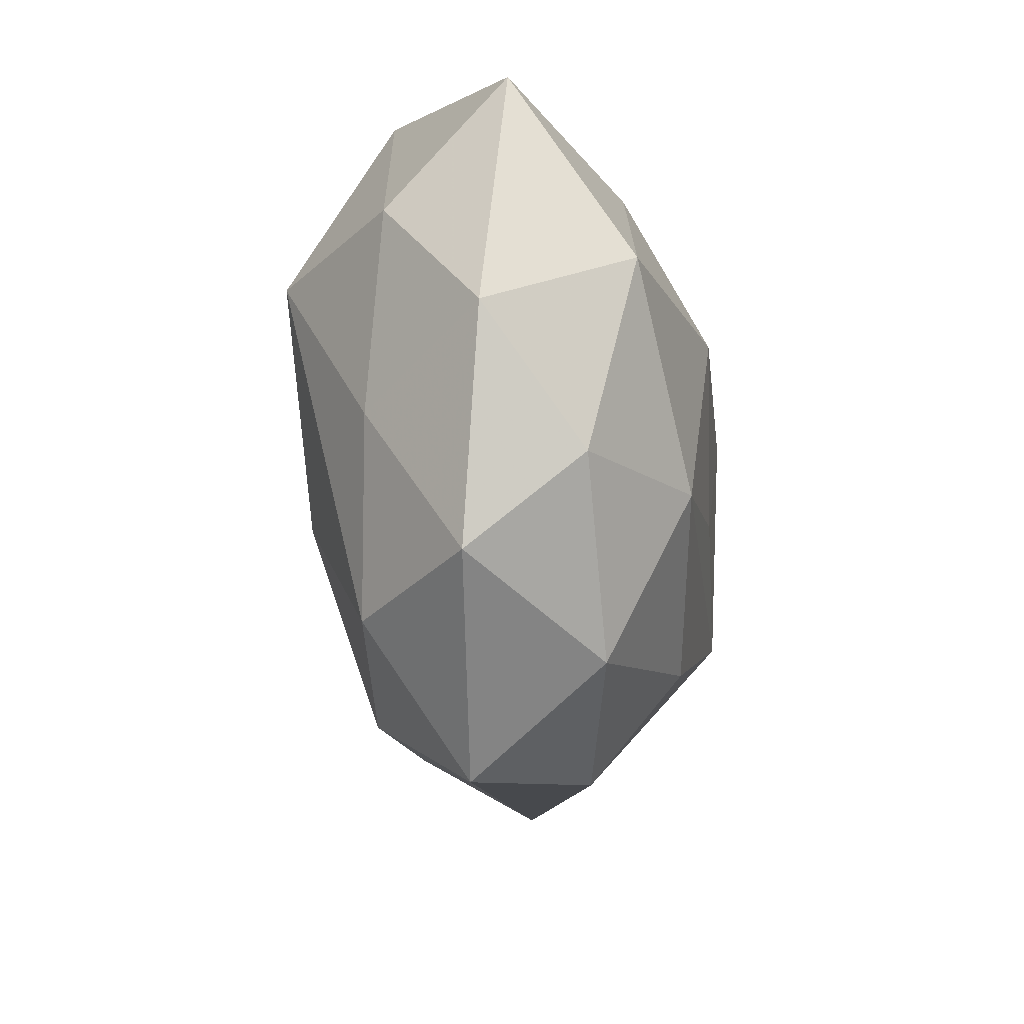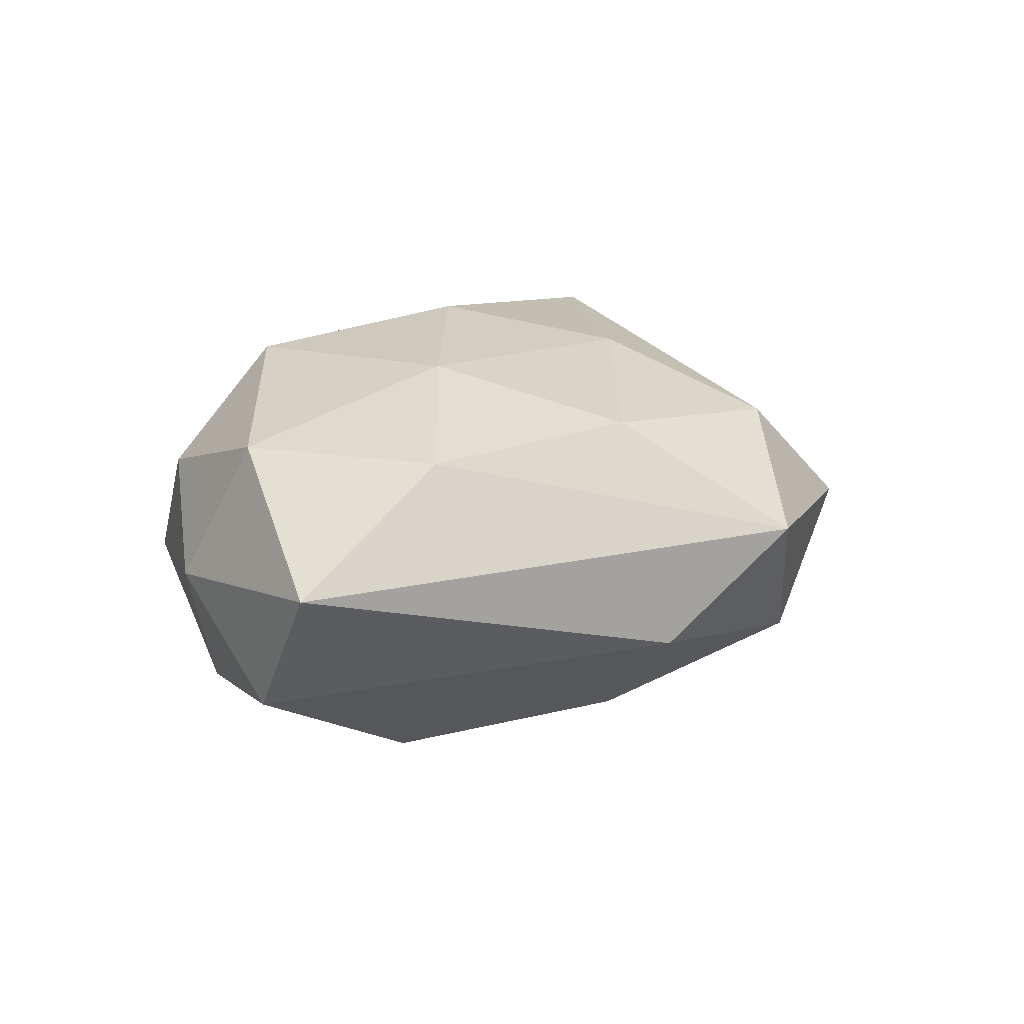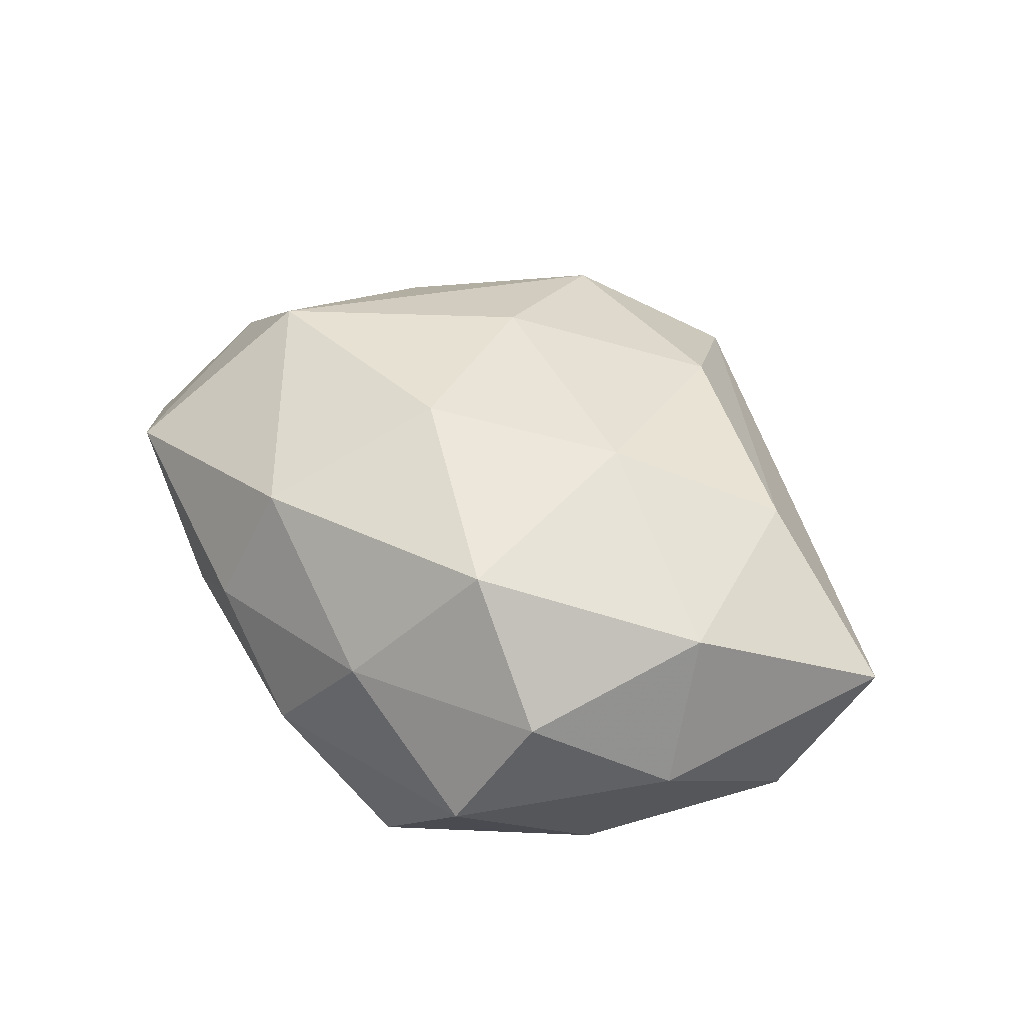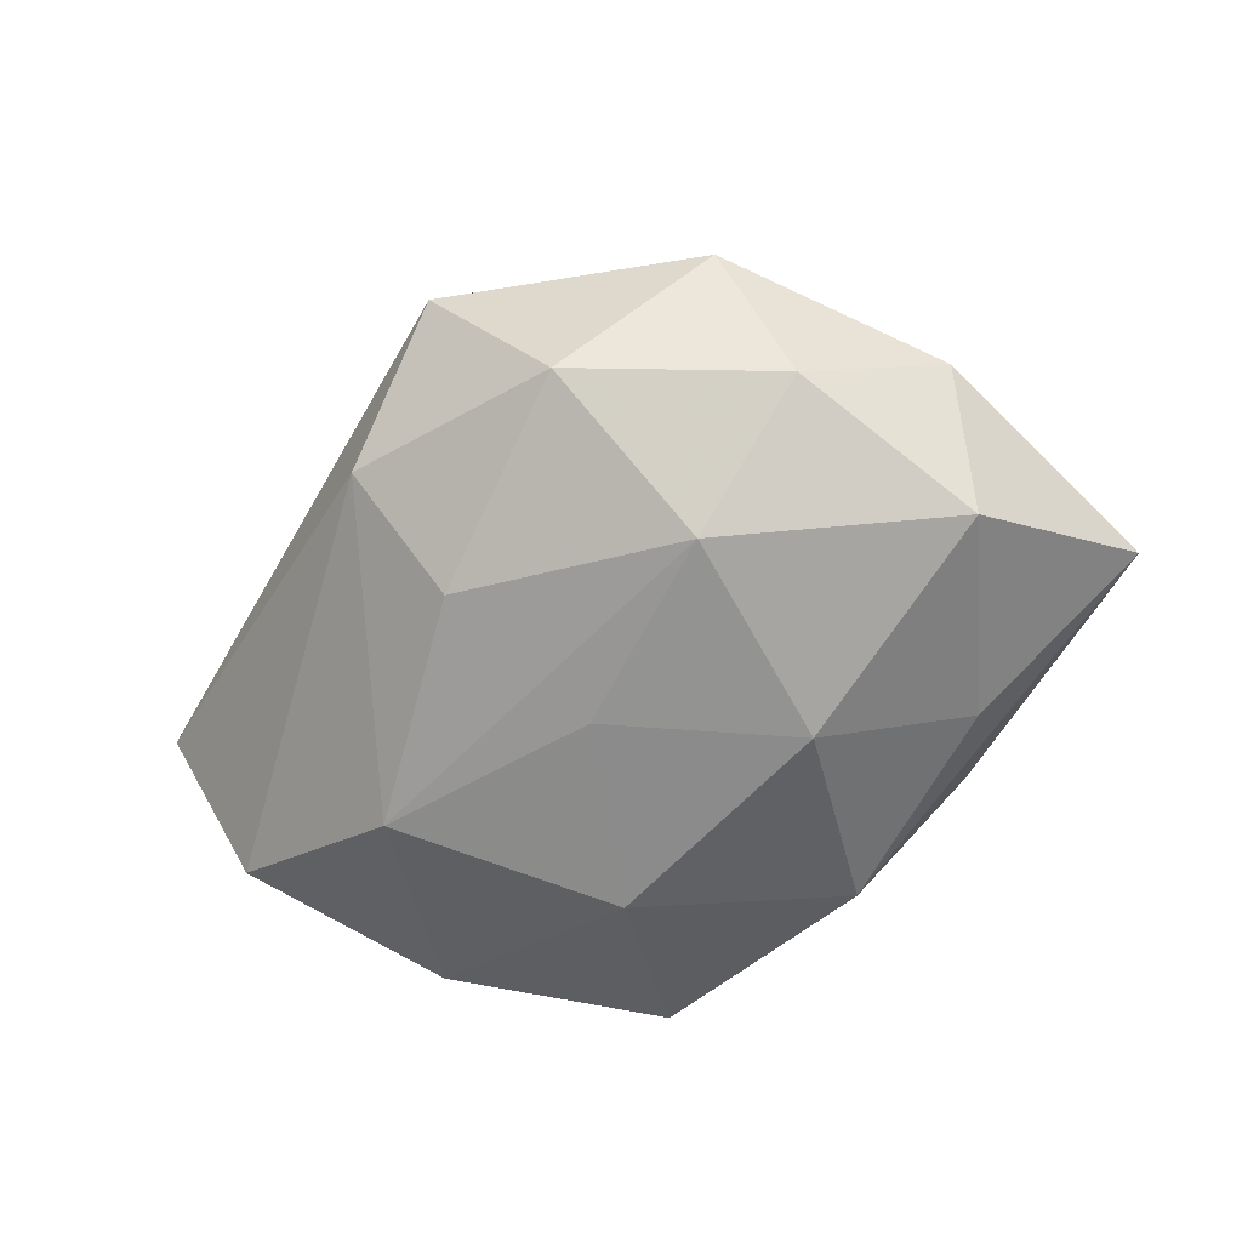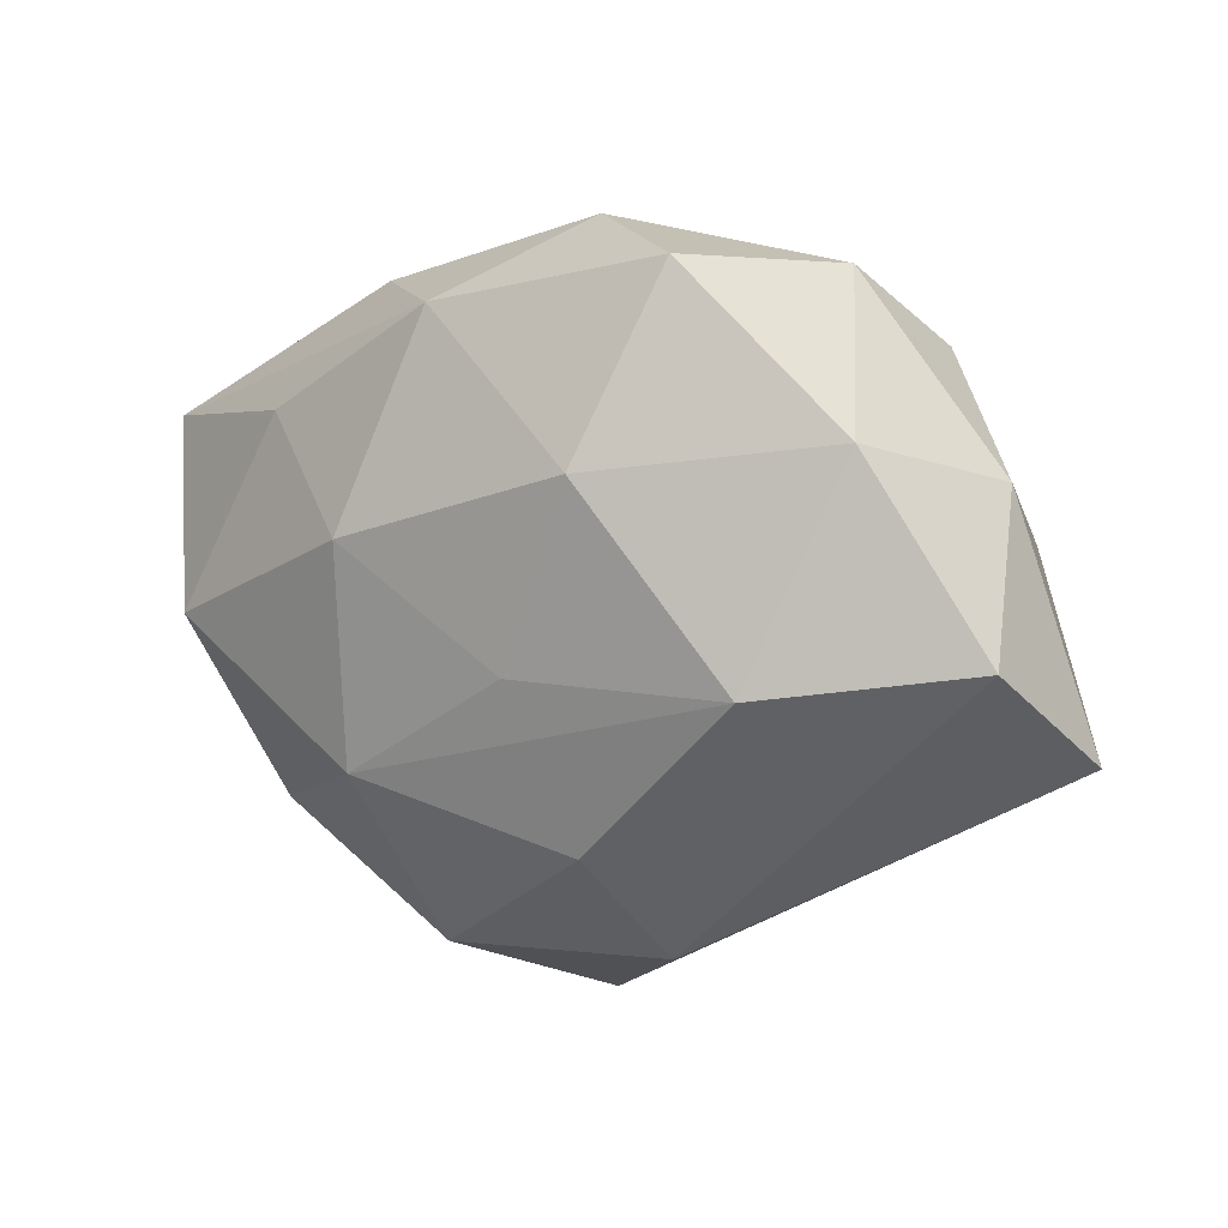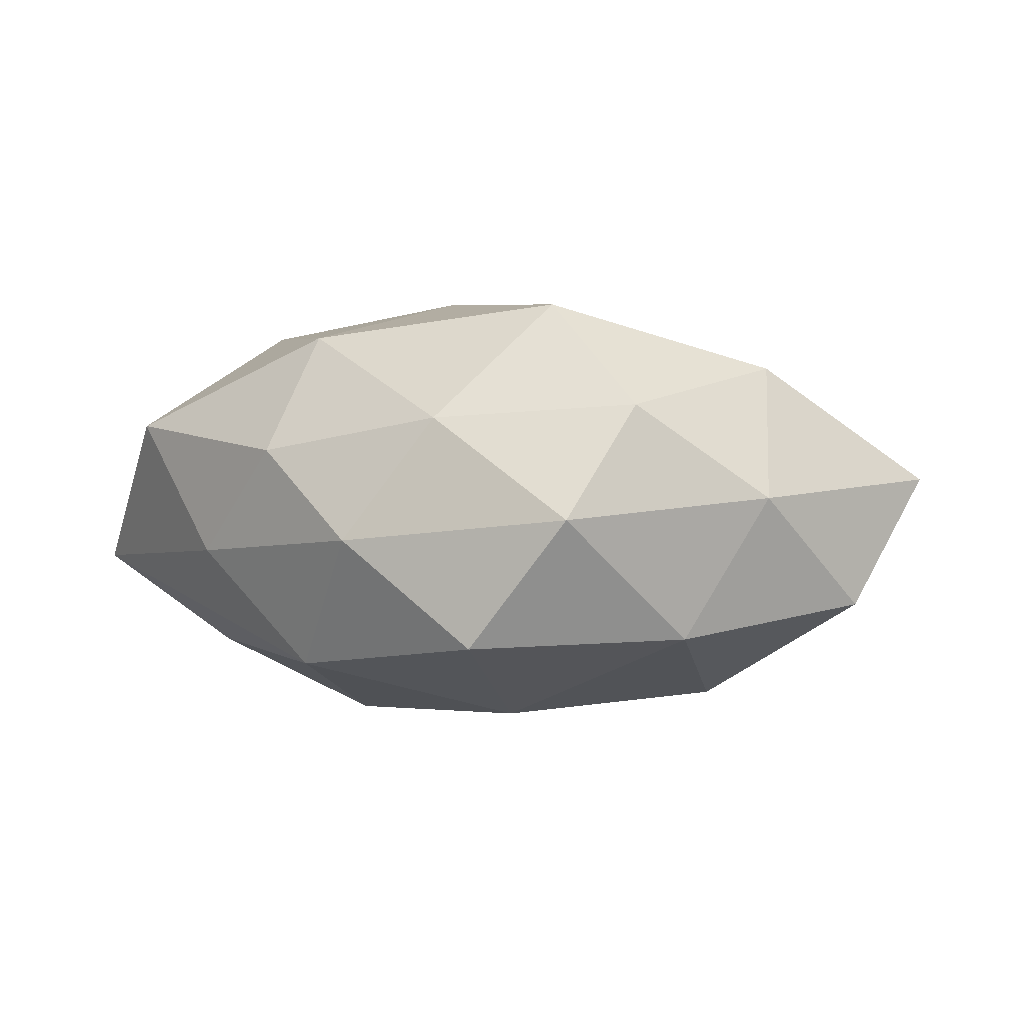
<metadata>
{"format":"obj","ext":"obj","renderer":"f3d","projection":"perspective","resolution":1024,"background":"white","views":[{"elev":-40.4,"azim":96.2,"up":"+Y"},{"elev":15.3,"azim":-51.6,"up":"+Z"},{"elev":47.0,"azim":-133.0,"up":"+Z"},{"elev":-60.1,"azim":31.9,"up":"+Z"},{"elev":7.6,"azim":-149.7,"up":"+Y"},{"elev":-4.0,"azim":-148.8,"up":"+Z"}]}
</metadata>
<code>
v 0.05041 -0.01385 -0.0008064
v -0.002742 0.04196 -0.005787
v 0.0335 -0.03854 0.002998
v 0.03234 0.009268 0.02751
v 0.0103 0.03223 -0.02172
v -0.008911 -0.02823 -0.02123
v 0.001749 -0.05036 0.005758
v -0.05935 -0.01744 0.003999
v -0.01179 0.01468 -0.0286
v 0.04664 -0.004898 -0.01987
v -0.04602 0.004652 0.01797
v 0.01696 -0.03552 0.01779
v 0.0369 -0.02742 -0.01247
v -0.01368 0.03715 0.01006
v -0.05442 -0.005206 -0.01369
v -0.03683 -0.02037 0.01772
v 0.008595 0.03192 0.02288
v 0.03969 0.03158 0.01256
v -0.01366 -0.04174 -0.008393
v -0.03799 0.02715 0.01129
v -0.01152 -0.03175 0.02031
v -0.002298 -0.007996 -0.02653
v 0.01404 -0.04224 -0.01258
v 0.01974 -0.02092 -0.02443
v 0.01863 0.006168 -0.0281
v -0.03305 0.03642 -0.003882
v -0.05013 0.01336 -0.0002774
v -0.03045 -0.008383 -0.02579
v 0.001185 0.009389 0.03012
v 0.03398 0.01952 -0.01806
v -0.02341 0.0232 0.02601
v -0.04036 0.01831 -0.01859
v 0.03453 -0.0163 0.0155
v 0.026 0.03431 -0.005954
v 0.01001 -0.01421 0.02656
v 0.04909 0.004789 0.01166
v 0.05828 0.0175 -0.005099
v -0.01935 0.03749 -0.0199
v -0.01939 -0.006004 0.02612
v 0.01159 0.03956 0.006915
f 37 1 10
f 2 5 38
f 17 4 18
f 29 4 17
f 26 2 38
f 14 2 26
f 3 23 13
f 10 1 13
f 13 1 3
f 7 23 3
f 3 1 33
f 30 37 10
f 5 37 30
f 10 25 30
f 30 25 5
f 5 2 34
f 18 37 34
f 34 37 5
f 24 25 10
f 24 23 6
f 10 13 24
f 24 13 23
f 38 5 9
f 5 25 9
f 21 39 16
f 8 7 16
f 16 7 21
f 16 11 8
f 16 39 11
f 40 2 14
f 14 17 40
f 40 17 18
f 18 34 40
f 40 34 2
f 29 17 31
f 31 39 29
f 11 39 31
f 31 17 14
f 27 15 8
f 8 11 27
f 6 23 19
f 23 7 19
f 19 7 8
f 8 15 19
f 36 33 1
f 4 33 36
f 1 37 36
f 18 4 36
f 36 37 18
f 12 33 4
f 21 7 12
f 12 7 3
f 3 33 12
f 38 9 32
f 32 26 38
f 15 27 32
f 32 27 26
f 25 24 22
f 22 9 25
f 14 26 20
f 20 31 14
f 11 31 20
f 20 27 11
f 26 27 20
f 35 4 29
f 35 12 4
f 21 12 35
f 29 39 35
f 35 39 21
f 15 32 28
f 28 32 9
f 6 19 28
f 28 19 15
f 9 22 28
f 28 24 6
f 28 22 24

</code>
